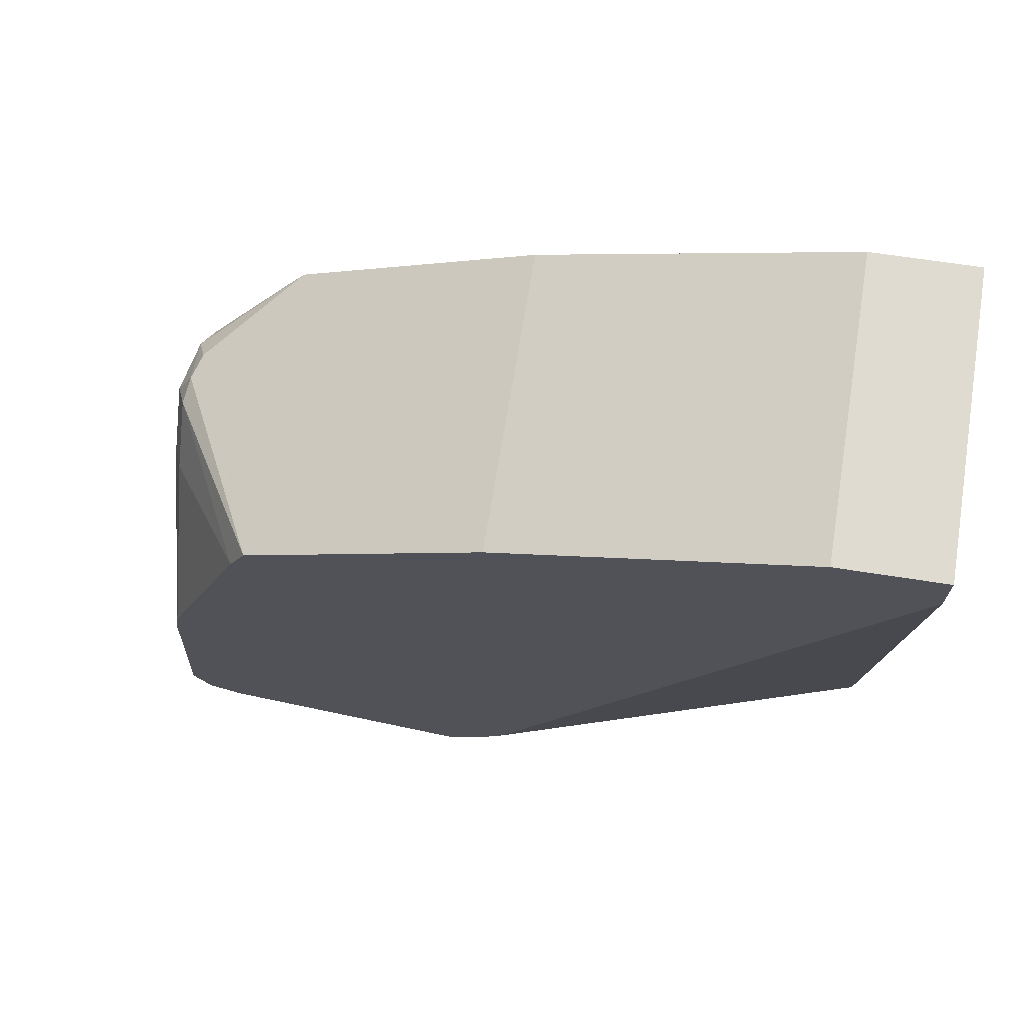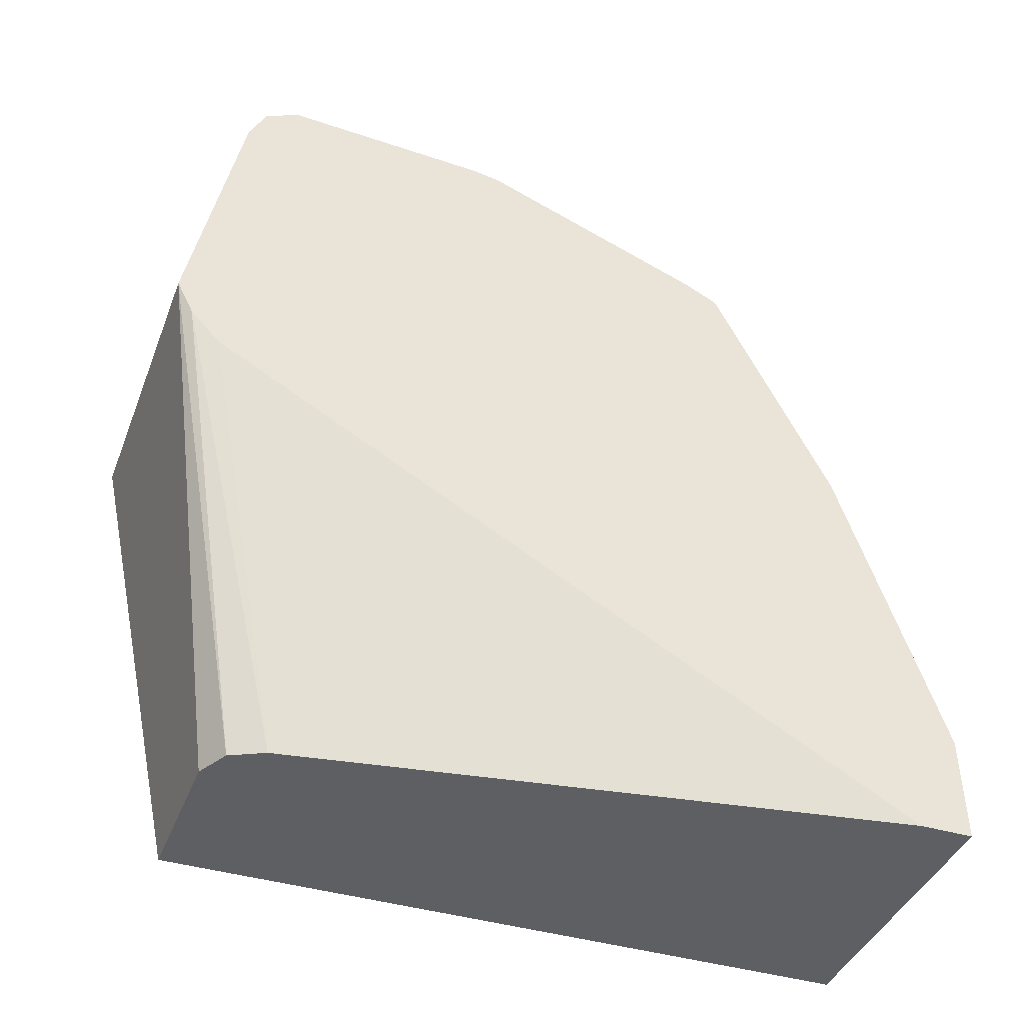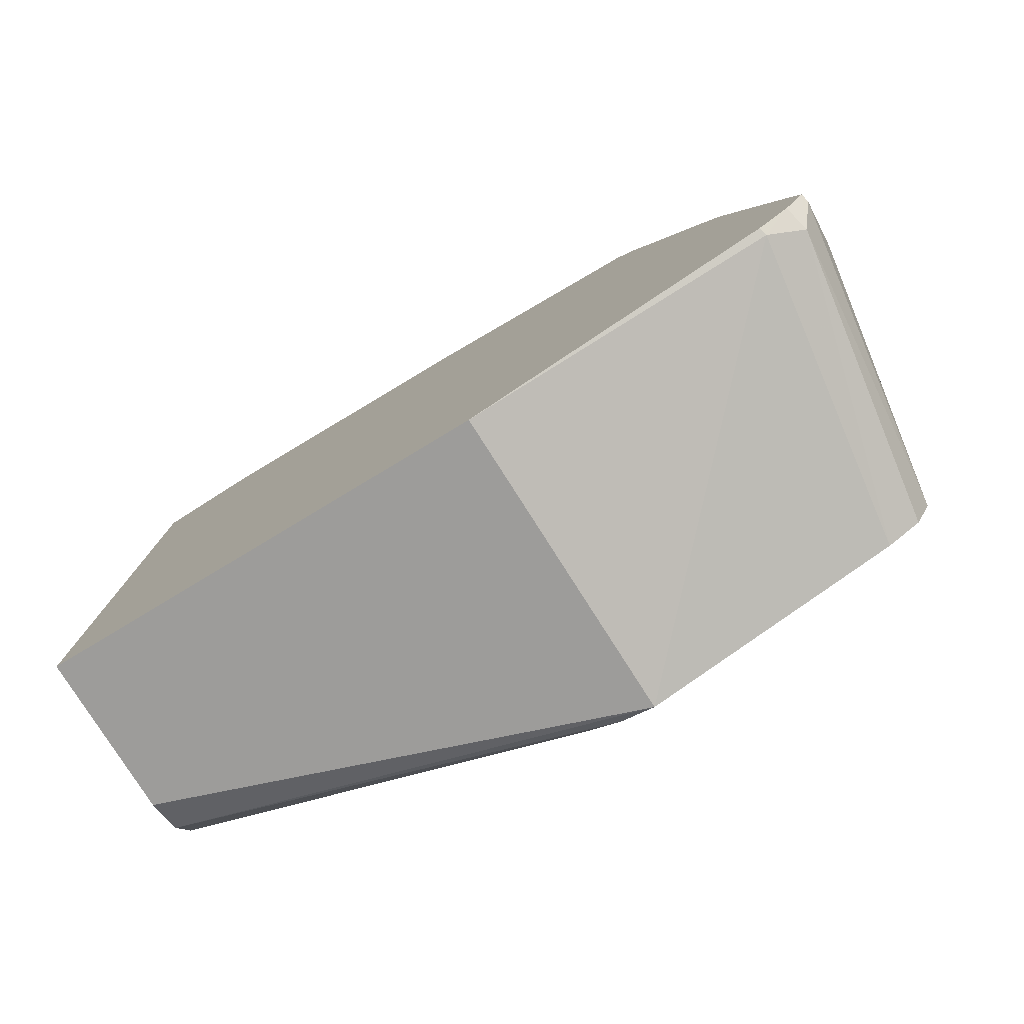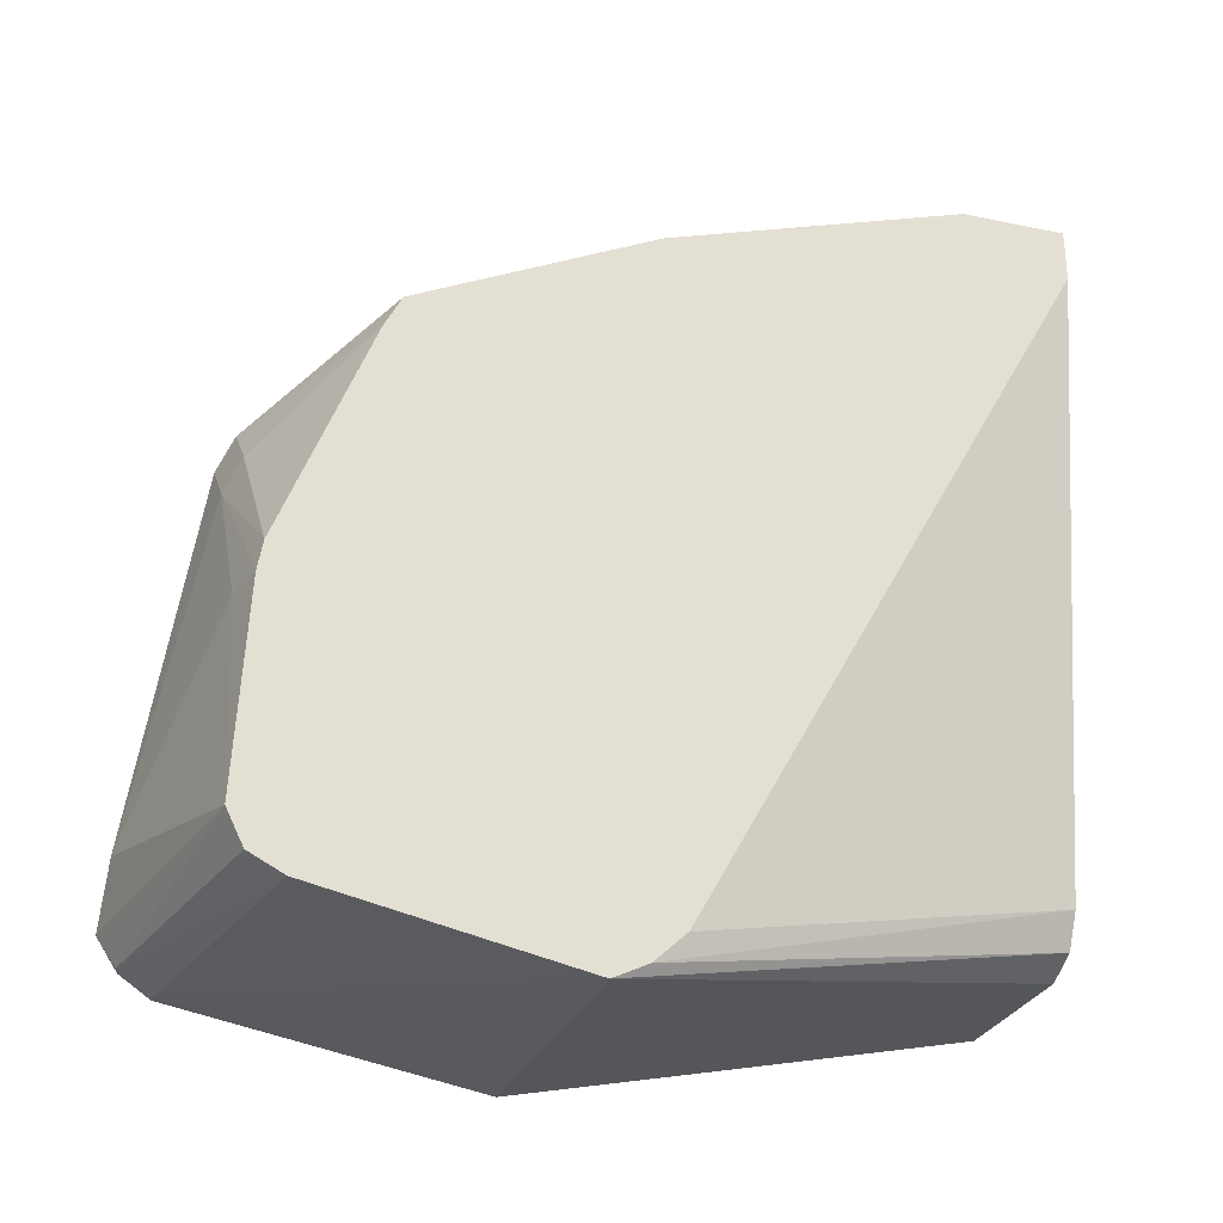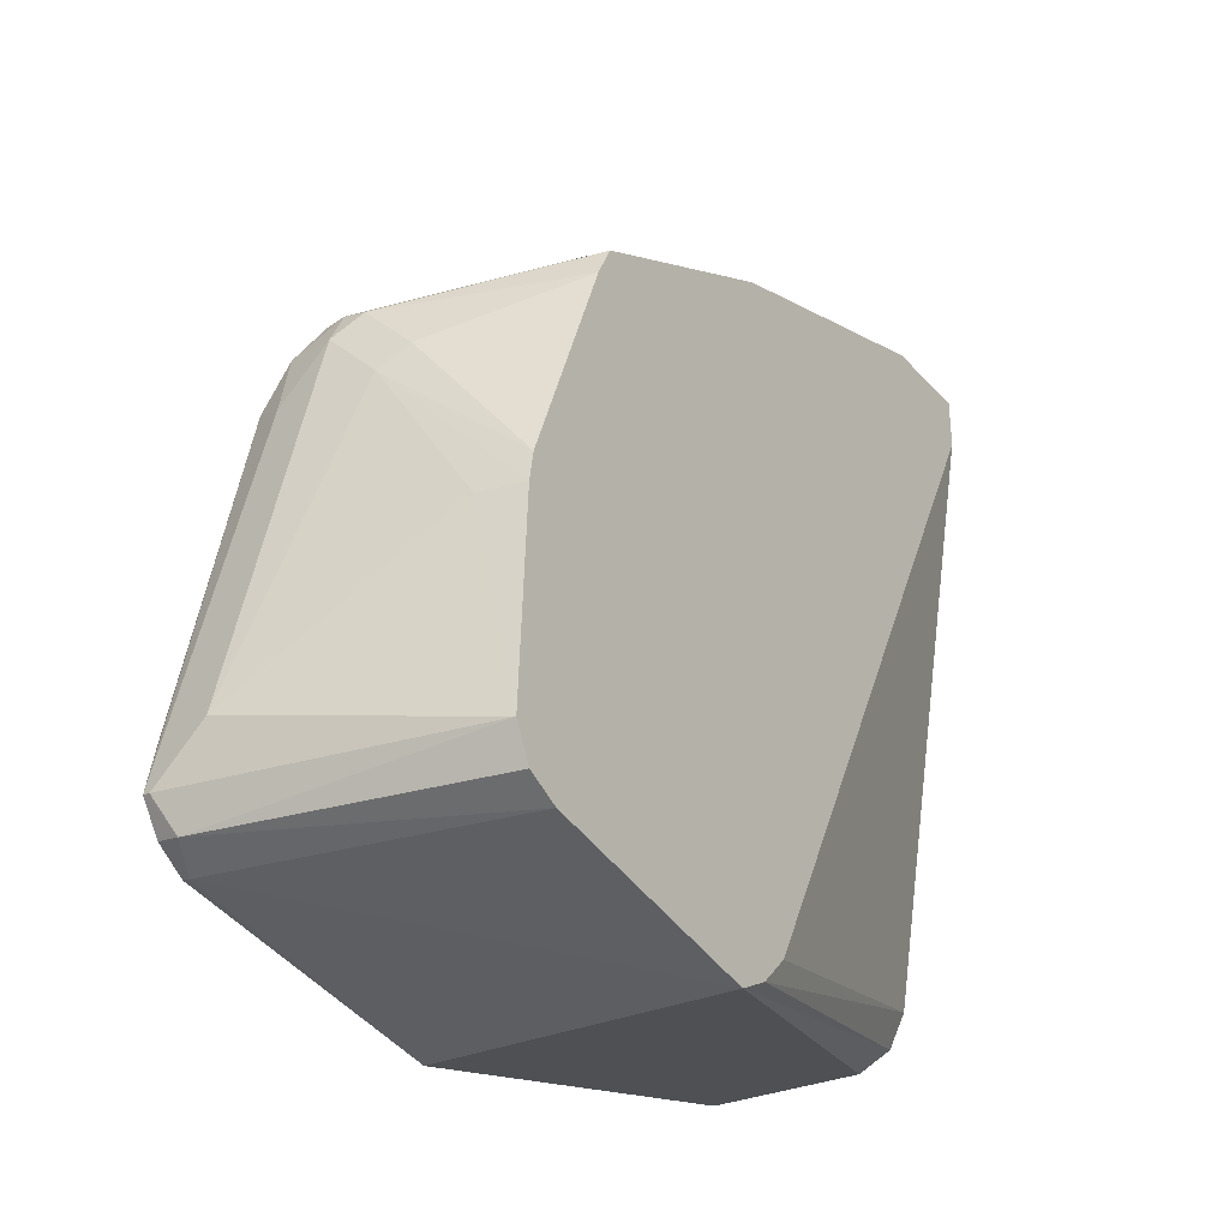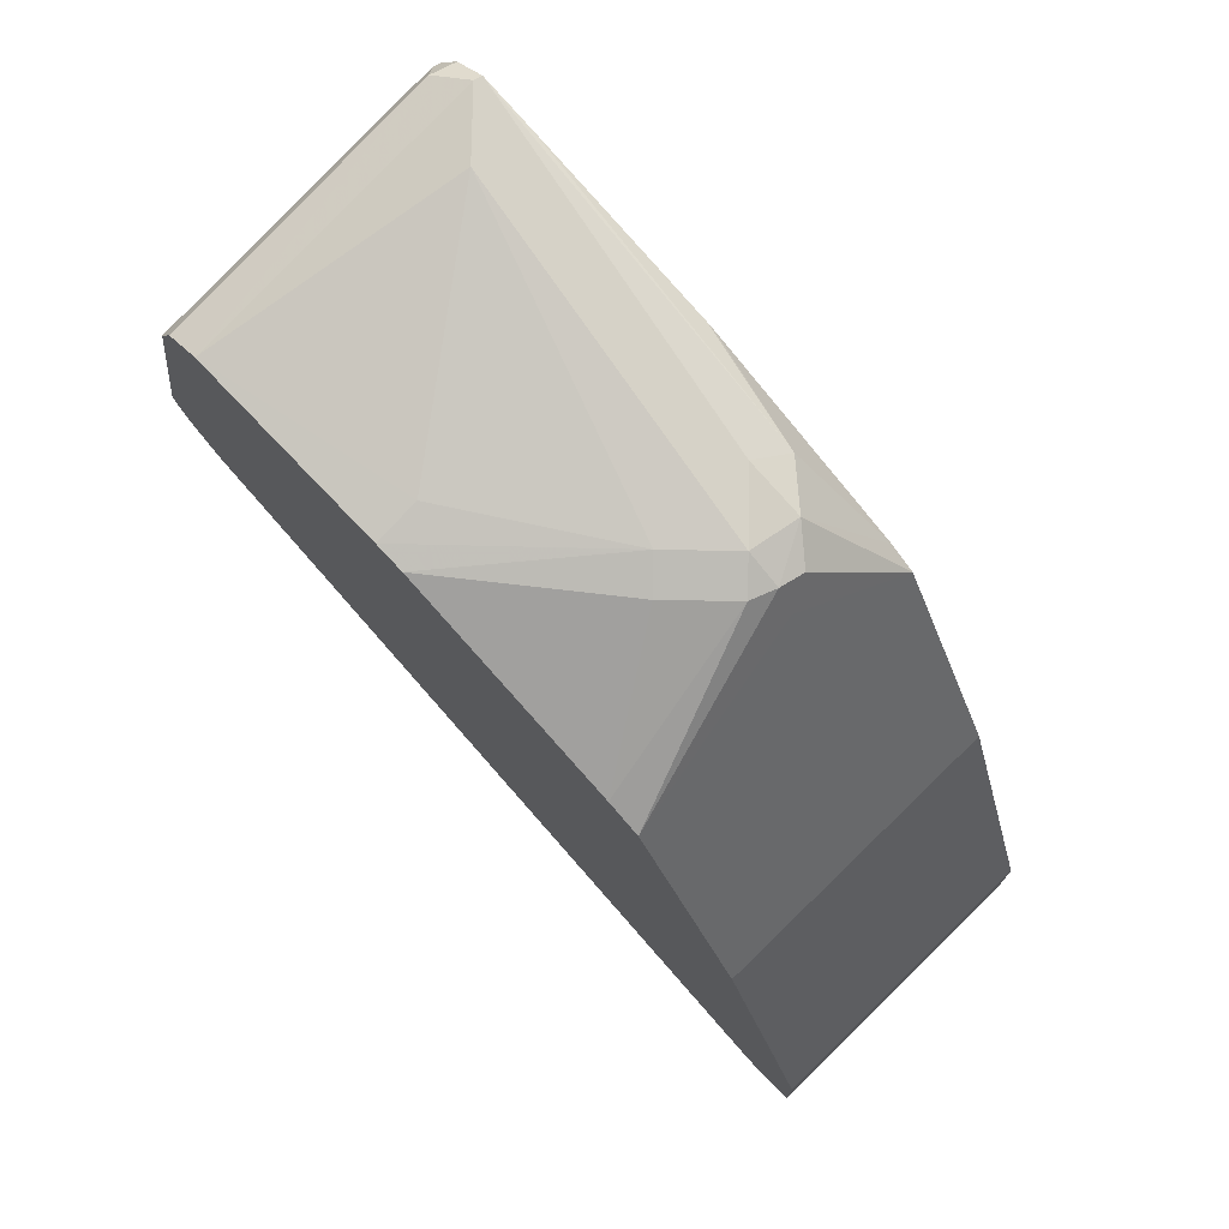
<metadata>
{"format":"obj","ext":"obj","renderer":"f3d","projection":"perspective","resolution":1024,"background":"white","views":[{"elev":69.8,"azim":99.2,"up":"+Y"},{"elev":-40.8,"azim":69.8,"up":"+Z"},{"elev":-79.4,"azim":-57.5,"up":"+Y"},{"elev":-28.5,"azim":71.3,"up":"+Y"},{"elev":-30.2,"azim":33.4,"up":"+Y"},{"elev":75.7,"azim":135.9,"up":"+Z"}]}
</metadata>
<code>
v 0.1112 0.01977 0.5664
v 0.1112 -4.83e-06 0.5664
v -0.003034 0.01977 0.5664
v 0.1112 0.01891 0.606
v 0.07574 -0.2272 0.5664
v 0.1112 -0.2667 0.7141
v -0.003034 -0.2461 0.5664
v -0.003034 0.01891 0.606
v 0.1112 -4.83e-06 0.6628
v 0.06942 -0.2398 0.5664
v 0.1112 -0.2777 0.7258
v 0.0568 -0.2461 0.5664
v -0.003034 -0.284 0.7385
v -0.003034 -4.83e-06 0.6628
v 0.1112 -0.01895 0.7195
v 0.1112 -0.2785 0.7274
v 0.1112 -0.284 0.7385
v 8.52e-06 -0.2651 0.8521
v -0.003034 -0.2645 0.8515
v -0.003034 -0.01895 0.7195
v -0.003034 -0.02626 0.7342
v 0.1112 -0.02525 0.7321
v 0.1112 -0.2651 0.8331
v 0.006318 -0.2588 0.8647
v -0.003034 -0.2569 0.8628
v -0.003034 -0.2621 0.8551
v -0.003034 -0.06314 0.8079
v 0.03787 -0.07575 0.8331
v 0.1112 -0.06314 0.8079
v 0.1112 -0.2588 0.8458
v 0.1112 -0.2461 0.8521
v 8.52e-06 -0.2461 0.871
v -0.003034 -0.2455 0.8704
v -0.003034 -0.2492 0.868
v -0.003034 -0.07259 0.8142
v 0.01894 -0.09231 0.8473
v 0.02841 -0.0805 0.8426
v 0.03787 -0.08208 0.8458
v 0.04734 -0.08523 0.8473
v 0.1112 -0.07575 0.8142
v 0.01894 -0.2272 0.871
v 0.1112 -0.1704 0.8484
v 0.09467 -0.1704 0.8521
v 0.03787 -0.09469 0.8521
v 0.01894 -0.1136 0.8521
v 0.006318 -0.1073 0.8458
v -0.003034 -0.2252 0.8659
v -0.003034 -0.1495 0.847
v 0.06627 -0.1041 0.8473
v 0.1112 -0.1594 0.8465
v 0.0568 -0.1136 0.8521
v -0.003034 -0.1525 0.8481
f 29 38 39
f 28 38 29
f 28 37 38
f 29 39 40
f 27 36 37
f 27 35 36
f 24 34 25
f 24 33 34
f 24 32 33
f 24 31 32
f 27 37 28
f 21 27 28
f 23 30 24
f 22 28 29
f 21 28 22
f 18 26 19
f 18 25 26
f 18 24 25
f 18 23 24
f 17 23 18
f 31 41 32
f 15 21 22
f 24 30 31
f 31 42 43
f 39 44 49
f 32 41 33
f 15 20 21
f 49 51 50
f 46 52 47
f 46 48 52
f 44 51 49
f 42 51 43
f 42 50 51
f 41 51 44
f 41 43 51
f 40 49 50
f 31 43 41
f 39 49 40
f 36 38 37
f 36 44 38
f 36 45 44
f 36 46 45
f 35 46 36
f 35 48 46
f 33 46 47
f 33 45 46
f 33 44 45
f 33 41 44
f 38 44 39
f 13 18 19
f 5 11 10
f 10 17 12
f 1 6 2
f 1 11 6
f 1 16 11
f 1 17 16
f 1 23 17
f 1 30 23
f 1 31 30
f 1 42 31
f 1 50 42
f 1 40 50
f 2 6 5
f 1 29 40
f 1 15 22
f 1 9 15
f 1 4 9
f 1 8 4
f 1 3 8
f 13 17 18
f 1 12 7
f 1 10 12
f 1 5 10
f 1 2 5
f 1 22 29
f 3 7 13
f 1 7 3
f 3 19 26
f 3 13 19
f 10 16 17
f 10 11 16
f 9 14 20
f 7 17 13
f 7 12 17
f 5 6 11
f 4 14 9
f 4 8 14
f 3 14 8
f 9 20 15
f 3 21 20
f 3 20 14
f 3 25 34
f 3 33 47
f 3 47 52
f 3 34 33
f 3 48 35
f 3 35 27
f 3 27 21
f 3 52 48
f 3 26 25

</code>
